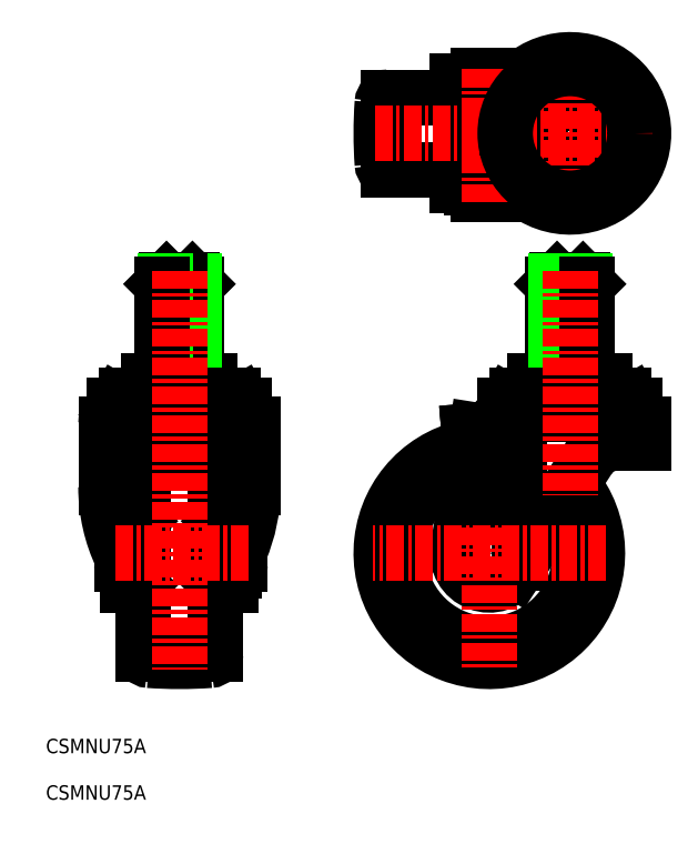
<metadata>
{"format":"dxf","ext":"dxf","renderer":"ezdxf+matplotlib","layout":"modelspace","background":"white","min_lineweight":24,"dpi":150}
</metadata>
<code>
0
SECTION
2
ENTITIES
0
TEXT
8
0
10
8.094
20
-2.281
30
0
40
5
1
CSMNU75A
0
TEXT
8
0
10
8.094
20
13.84
30
0
40
5
1
CSMNU75A
0
LINE
8
0
10
40.43
20
72.1
30
0
11
39.43
21
73.1
31
0
0
LINE
8
0
10
150.8
20
242.7
30
0
11
151.8
21
243.7
31
0
0
LINE
8
0
10
150.8
20
242.7
30
0
11
150.8
21
241.2
31
0
0
LINE
8
0
10
151.8
20
243.7
30
0
11
156.8
21
243.7
31
0
0
LINE
8
0
10
156.6
20
242.7
30
0
11
150.8
21
242.7
31
0
0
LINE
8
0
10
129.5
20
241.2
30
0
11
126.8
21
241.2
31
0
0
ARC
8
0
10
126.8
20
239.2
30
0
40
2
50
90
51
175.9
0
LINE
8
0
10
156.3
20
241.2
30
0
11
129.5
21
241.2
31
0
0
ARC
8
0
10
274.4
20
228.7
30
0
40
150
50
175.9
51
184.1
0
LINE
8
0
10
126.8
20
216.2
30
0
11
129.5
21
216.2
31
0
0
ARC
8
0
10
126.8
20
218.2
30
0
40
2
50
184.1
51
270
0
LINE
8
0
10
150.8
20
214.7
30
0
11
151.8
21
213.7
31
0
0
LINE
8
0
10
150.8
20
214.7
30
0
11
150.8
21
216.2
31
0
0
LINE
8
0
10
151.8
20
213.7
30
0
11
156.8
21
213.7
31
0
0
LINE
8
0
10
156.6
20
214.7
30
0
11
150.8
21
214.7
31
0
0
LINE
8
0
10
129.5
20
216.2
30
0
11
156.3
21
216.2
31
0
0
ARC
8
0
10
161.9
20
83.2
30
0
40
31.5
50
101.4
51
36.56
0
ARC
8
0
10
161.9
20
83.2
30
0
40
37.5
50
98.06
51
39.94
0
LINE
8
0
10
66.93
20
115.6
30
0
11
66.93
21
118.3
31
0
0
ARC
8
0
10
64.93
20
118.3
30
0
40
2
50
0
51
85.93
0
LINE
8
0
10
66.93
20
83.2
30
0
11
66.93
21
115.6
31
0
0
LINE
8
0
10
68.43
20
94.3
30
0
11
69.43
21
93.3
31
0
0
LINE
8
0
10
70.43
20
87.2
30
0
11
69.43
21
87.2
31
0
0
LINE
8
0
10
69.43
20
93.3
30
0
11
69.43
21
89.6
31
0
0
LINE
8
0
10
70.43
20
79.2
30
0
11
69.43
21
79.2
31
0
0
LINE
8
0
10
69.43
20
76.8
30
0
11
69.43
21
83.2
31
0
0
LINE
8
0
10
69.43
20
89.6
30
0
11
69.43
21
83.2
31
0
0
LINE
8
0
10
68.43
20
83.2
30
0
11
68.43
21
94.3
31
0
0
LINE
8
0
10
68.43
20
94.3
30
0
11
66.93
21
94.3
31
0
0
LINE
8
0
10
68.43
20
72.1
30
0
11
69.43
21
73.1
31
0
0
LINE
8
0
10
68.43
20
72.1
30
0
11
66.93
21
72.1
31
0
0
LINE
8
0
10
68.43
20
83.2
30
0
11
68.43
21
72.1
31
0
0
LINE
8
0
10
69.43
20
73.1
30
0
11
69.43
21
76.8
31
0
0
LINE
8
0
10
66.93
20
83.2
30
0
11
66.93
21
50.75
31
0
0
ARC
8
0
10
64.93
20
48.07
30
0
40
2
50
274.1
51
0
0
LINE
8
0
10
66.93
20
50.75
30
0
11
66.93
21
48.07
31
0
0
LINE
8
0
10
41.93
20
48.07
30
0
11
41.93
21
50.75
31
0
0
ARC
8
0
10
43.93
20
48.07
30
0
40
2
50
180
51
265.9
0
ARC
8
0
10
54.43
20
195.7
30
0
40
150
50
265.9
51
274.1
0
LINE
8
0
10
40.43
20
72.1
30
0
11
41.93
21
72.1
31
0
0
LINE
8
0
10
41.93
20
118.3
30
0
11
41.93
21
115.6
31
0
0
LINE
8
0
10
40.43
20
94.3
30
0
11
41.93
21
94.3
31
0
0
LINE
8
0
10
40.43
20
94.3
30
0
11
39.43
21
93.3
31
0
0
LINE
8
0
10
39.43
20
87.2
30
0
11
38.43
21
87.2
31
0
0
LINE
8
0
10
39.43
20
93.3
30
0
11
39.43
21
89.6
31
0
0
LINE
8
0
10
39.43
20
79.2
30
0
11
38.43
21
79.2
31
0
0
LINE
8
0
10
39.43
20
76.8
30
0
11
39.43
21
83.2
31
0
0
LINE
8
0
10
39.43
20
89.6
30
0
11
39.43
21
83.2
31
0
0
LINE
8
0
10
40.43
20
83.2
30
0
11
40.43
21
94.3
31
0
0
LINE
8
0
10
41.93
20
115.6
30
0
11
41.93
21
83.2
31
0
0
LINE
8
0
10
41.93
20
50.75
30
0
11
41.93
21
83.2
31
0
0
LINE
8
0
10
40.43
20
83.2
30
0
11
40.43
21
72.1
31
0
0
LINE
8
0
10
39.43
20
73.1
30
0
11
39.43
21
76.8
31
0
0
ARC
8
0
10
43.93
20
118.3
30
0
40
2
50
94.07
51
180
0
ARC
8
0
10
54.43
20
-29.3
30
0
40
150
50
85.93
51
94.07
0
LINE
8
0
10
157.5
20
211.3
30
0
11
157.5
21
210.7
31
0
0
CIRCLE
8
0
10
161.9
20
83.2
30
0
40
6
0
LINE
8
0
10
202.1
20
143
30
0
11
202.1
21
137.8
31
0
0
LINE
8
0
10
196
20
143
30
0
11
196
21
137.8
31
0
0
ARC
8
0
10
207.3
20
133.1
30
0
40
2.778
50
322.8
51
349.2
0
LINE
8
CENTER
10
207.3
20
134.6
30
0
11
207.3
21
129.4
31
0
0
LINE
8
0
10
212.4
20
134.6
30
0
11
212.4
21
132.6
31
0
0
LINE
8
0
10
211.4
20
135.5
30
0
11
211.9
21
134.6
31
0
0
ARC
8
0
10
207.1
20
133
30
0
40
5
50
30
51
74.46
0
LINE
8
0
10
212.4
20
132.6
30
0
11
189.9
21
132.6
31
0
0
LINE
8
0
10
189.9
20
131.4
30
0
11
211.9
21
131.4
31
0
0
LINE
8
0
10
212.4
20
134.6
30
0
11
189.9
21
134.6
31
0
0
LINE
8
0
10
208.4
20
137.8
30
0
11
189.9
21
137.8
31
0
0
ARC
8
0
10
167.5
20
210.3
30
0
40
0.4
50
0
51
90
0
LINE
8
0
10
167.9
20
209.7
30
0
11
167.9
21
210.3
31
0
0
ARC
8
0
10
165.9
20
209.7
30
0
40
2
50
270
51
0
0
LINE
8
0
10
157.9
20
207.7
30
0
11
165.9
21
207.7
31
0
0
ARC
8
0
10
156.3
20
210.3
30
0
40
0.4
50
90
51
180
0
LINE
8
0
10
155.9
20
210.3
30
0
11
155.9
21
209.7
31
0
0
LINE
8
0
10
167.5
20
210.7
30
0
11
156.3
21
210.7
31
0
0
ARC
8
0
10
157.9
20
209.7
30
0
40
2
50
180
51
270
0
ARC
8
0
10
72.83
20
88.8
30
0
40
0.4
50
90
51
180
0
LINE
8
0
10
73.43
20
89.2
30
0
11
72.83
21
89.2
31
0
0
ARC
8
0
10
72.83
20
77.6
30
0
40
0.4
50
180
51
270
0
LINE
8
0
10
72.83
20
77.2
30
0
11
73.43
21
77.2
31
0
0
LINE
8
0
10
75.43
20
79.2
30
0
11
75.43
21
87.2
31
0
0
ARC
8
0
10
73.43
20
79.2
30
0
40
2
50
270
51
0
0
ARC
8
0
10
73.43
20
87.2
30
0
40
2
50
0
51
90
0
LINE
8
0
10
72.43
20
88.8
30
0
11
72.43
21
77.6
31
0
0
ARC
8
0
10
189.9
20
228.7
30
0
40
12
50
61.04
51
119
0
ARC
8
0
10
189.9
20
228.7
30
0
40
12
50
121
51
179
0
ARC
8
0
10
189.9
20
228.7
30
0
40
12
50
181
51
239
0
ARC
8
0
10
189.9
20
228.7
30
0
40
12
50
241
51
299
0
ARC
8
0
10
189.9
20
228.7
30
0
40
12
50
301
51
359
0
ARC
8
0
10
189.9
20
228.7
30
0
40
12
50
1.045
51
58.96
0
CIRCLE
8
0
10
189.9
20
228.7
30
0
40
6
0
CIRCLE
8
0
10
189.9
20
228.7
30
0
40
5.05
0
CIRCLE
8
0
10
189.9
20
228.7
30
0
40
4.5
0
LINE
8
0
10
54.43
20
143
30
0
11
54.43
21
137.8
31
0
0
LINE
8
0
10
43.93
20
143
30
0
11
43.93
21
137.8
31
0
0
LINE
8
0
10
64.93
20
143
30
0
11
64.93
21
137.8
31
0
0
LINE
8
0
10
64.93
20
143
30
0
11
64.93
21
137.8
31
0
0
LINE
8
0
10
60.43
20
176.5
30
0
11
58.93
21
178
31
0
0
LINE
8
0
10
54.43
20
176.5
30
0
11
60.43
21
176.5
31
0
0
LINE
8
0
10
54.43
20
178
30
0
11
58.93
21
178
31
0
0
LINE
8
0
10
60.43
20
143.6
30
0
11
59.48
21
145.2
31
0
0
ARC
8
0
10
61.03
20
143.6
30
0
40
0.6
50
180
51
270
0
LINE
8
0
10
60.43
20
145.2
30
0
11
54.43
21
145.2
31
0
0
LINE
8
0
10
54.43
20
143
30
0
11
64.93
21
143
31
0
0
LINE
8
0
10
60.43
20
176.5
30
0
11
60.43
21
143.6
31
0
0
LINE
8
0
10
59.48
20
145.2
30
0
11
59.48
21
177.4
31
0
0
LINE
8
0
10
48.43
20
176.5
30
0
11
49.93
21
178
31
0
0
LINE
8
0
10
54.43
20
176.5
30
0
11
48.43
21
176.5
31
0
0
LINE
8
0
10
54.43
20
178
30
0
11
49.93
21
178
31
0
0
ARC
8
0
10
47.83
20
143.6
30
0
40
0.6
50
270
51
0
0
LINE
8
0
10
48.43
20
143.6
30
0
11
49.38
21
145.2
31
0
0
LINE
8
0
10
54.43
20
143
30
0
11
43.93
21
143
31
0
0
LINE
8
0
10
48.43
20
145.2
30
0
11
54.43
21
145.2
31
0
0
LINE
8
0
10
49.38
20
145.2
30
0
11
49.38
21
177.4
31
0
0
LINE
8
0
10
48.43
20
176.5
30
0
11
48.43
21
143.6
31
0
0
LINE
8
0
10
202.1
20
228.7
30
0
11
196
21
239.2
31
0
0
LINE
8
0
10
202.1
20
228.7
30
0
11
196
21
218.2
31
0
0
LINE
8
0
10
177.8
20
228.7
30
0
11
183.9
21
239.2
31
0
0
LINE
8
0
10
177.8
20
228.7
30
0
11
183.9
21
218.2
31
0
0
LINE
8
0
10
196
20
218.2
30
0
11
183.9
21
218.2
31
0
0
LINE
8
0
10
196
20
239.2
30
0
11
183.9
21
239.2
31
0
0
ARC
8
0
10
196.5
20
143.6
30
0
40
0.6
50
180
51
270
0
LINE
8
0
10
195.9
20
143.6
30
0
11
195
21
145.2
31
0
0
ARC
8
0
10
183.3
20
143.6
30
0
40
0.6
50
270
51
0
0
LINE
8
0
10
177.8
20
143
30
0
11
177.8
21
137.8
31
0
0
LINE
8
0
10
183.9
20
143
30
0
11
183.9
21
137.8
31
0
0
LINE
8
0
10
183.9
20
145.2
30
0
11
195.9
21
145.2
31
0
0
LINE
8
0
10
202.1
20
143
30
0
11
177.8
21
143
31
0
0
LINE
8
0
10
183.9
20
143.6
30
0
11
184.9
21
145.2
31
0
0
LINE
8
0
10
194.4
20
178
30
0
11
185.4
21
178
31
0
0
LINE
8
0
10
195.9
20
176.5
30
0
11
194.4
21
178
31
0
0
LINE
8
0
10
195.9
20
176.5
30
0
11
183.9
21
176.5
31
0
0
LINE
8
0
10
183.9
20
176.5
30
0
11
185.4
21
178
31
0
0
LINE
8
0
10
183.9
20
176.5
30
0
11
183.9
21
143.6
31
0
0
LINE
8
0
10
184.9
20
145.2
30
0
11
184.9
21
177.4
31
0
0
LINE
8
0
10
195
20
177.4
30
0
11
195
21
145.2
31
0
0
LINE
8
0
10
195.9
20
143.6
30
0
11
195.9
21
176.5
31
0
0
ARC
8
0
10
165.9
20
246.7
30
0
40
2
50
0
51
90
0
ARC
8
0
10
157.9
20
246.7
30
0
40
2
50
90
51
180
0
LINE
8
0
10
157.9
20
248.7
30
0
11
165.9
21
248.7
31
0
0
CIRCLE
8
0
10
189.9
20
228.7
30
0
40
22
0
ARC
8
0
10
211.9
20
127.9
30
0
40
3.5
50
0
51
90
0
LINE
8
0
10
206.4
20
121.4
30
0
11
215.4
21
121.4
31
0
0
LINE
8
0
10
215.4
20
127.9
30
0
11
215.4
21
121.4
31
0
0
LINE
8
CENTER
10
172.5
20
134.6
30
0
11
172.5
21
129.4
31
0
0
LINE
8
0
10
168.4
20
135.5
30
0
11
167.9
21
134.6
31
0
0
LINE
8
0
10
167.4
20
134.6
30
0
11
167.4
21
132.6
31
0
0
LINE
8
0
10
164.4
20
127.9
30
0
11
164.4
21
127.7
31
0
0
ARC
8
0
10
162.9
20
127.7
30
0
40
1.5
50
275
51
0
0
ARC
8
0
10
167.9
20
127.9
30
0
40
3.5
50
90
51
180
0
ARC
8
0
10
172.5
20
133.1
30
0
40
2.778
50
190.8
51
217.2
0
ARC
8
0
10
172.8
20
133
30
0
40
5
50
105.5
51
150
0
LINE
8
0
10
189.9
20
131.4
30
0
11
167.9
21
131.4
31
0
0
LINE
8
0
10
167.4
20
132.6
30
0
11
189.9
21
132.6
31
0
0
LINE
8
0
10
167.4
20
134.6
30
0
11
189.9
21
134.6
31
0
0
LINE
8
0
10
171.4
20
137.8
30
0
11
189.9
21
137.8
31
0
0
LINE
8
0
10
157.2
20
123.7
30
0
11
155.1
21
123.5
31
0
0
LINE
8
0
10
154.9
20
125.5
30
0
11
155.1
21
123.5
31
0
0
LINE
8
0
10
170.9
20
126.9
30
0
11
154.9
21
125.5
31
0
0
ARC
8
0
10
161.9
20
83.2
30
0
40
11
50
171
51
327
0
LINE
8
CENTER
10
169
20
83.2
30
0
11
154.8
21
83.2
31
0
0
LINE
8
0
10
172.2
20
127.9
30
0
11
172.2
21
79.96
31
0
0
LINE
8
0
10
151.1
20
84.92
30
0
11
157.5
21
125.7
31
0
0
LINE
8
0
10
196.3
20
116
30
0
11
171.2
21
77.2
31
0
0
ARC
8
0
10
206.4
20
109.4
30
0
40
12
50
90
51
147
0
LINE
8
0
10
75.92
20
135.5
30
0
11
76.43
21
134.6
31
0
0
LINE
8
0
10
76.93
20
134.6
30
0
11
76.93
21
132.6
31
0
0
ARC
8
0
10
71.83
20
133.5
30
0
40
2.778
50
311.6
51
340.6
0
LINE
8
CENTER
10
71.83
20
134.6
30
0
11
71.83
21
129.4
31
0
0
ARC
8
0
10
76.43
20
127.9
30
0
40
3.5
50
0
51
90
0
ARC
8
0
10
71.59
20
133
30
0
40
5
50
30
51
74.46
0
ARC
8
0
10
68.43
20
121.5
30
0
40
2
50
0
51
90
0
LINE
8
0
10
79.93
20
127.9
30
0
11
79.93
21
106.1
31
0
0
ARC
8
0
10
68.43
20
121.5
30
0
40
4
50
0
51
90
0
LINE
8
0
10
32.94
20
135.5
30
0
11
32.43
21
134.6
31
0
0
ARC
8
0
10
37.03
20
133.5
30
0
40
2.778
50
199.4
51
228.4
0
LINE
8
0
10
31.93
20
134.6
30
0
11
31.93
21
132.6
31
0
0
LINE
8
CENTER
10
37.03
20
134.6
30
0
11
37.03
21
129.4
31
0
0
ARC
8
0
10
32.43
20
127.9
30
0
40
3.5
50
90
51
180
0
ARC
8
0
10
37.27
20
133
30
0
40
5
50
105.5
51
150
0
LINE
8
0
10
35.93
20
137.8
30
0
11
54.43
21
137.8
31
0
0
LINE
8
0
10
31.93
20
134.6
30
0
11
54.43
21
134.6
31
0
0
LINE
8
0
10
31.93
20
132.6
30
0
11
54.43
21
132.6
31
0
0
LINE
8
0
10
60.88
20
121.8
30
0
11
60.55
21
123.5
31
0
0
LINE
8
0
10
57.79
20
123.5
30
0
11
59.39
21
121.8
31
0
0
LINE
8
0
10
55.93
20
121.8
30
0
11
57.35
21
123.5
31
0
0
LINE
8
0
10
56.56
20
122.5
30
0
11
57.9
21
121.8
31
0
0
LINE
8
0
10
57.9
20
121.8
30
0
11
60.88
21
121.8
31
0
0
LINE
8
0
10
47.99
20
121.8
30
0
11
48.32
21
123.5
31
0
0
LINE
8
0
10
50.97
20
121.8
30
0
11
47.99
21
121.8
31
0
0
LINE
8
0
10
50.97
20
121.8
30
0
11
52.31
21
122.5
31
0
0
LINE
8
0
10
51.08
20
123.5
30
0
11
49.48
21
121.8
31
0
0
LINE
8
0
10
52.94
20
121.8
30
0
11
51.52
21
123.5
31
0
0
LINE
8
0
10
52.94
20
121.8
30
0
11
55.93
21
121.8
31
0
0
ARC
8
0
10
40.43
20
121.5
30
0
40
2
50
90
51
180
0
LINE
8
0
10
28.93
20
127.9
30
0
11
28.93
21
106.1
31
0
0
ARC
8
0
10
40.43
20
121.5
30
0
40
4
50
90
51
180
0
LINE
8
0
10
76.43
20
131.4
30
0
11
32.43
21
131.4
31
0
0
LINE
8
0
10
40.43
20
123.5
30
0
11
68.43
21
123.5
31
0
0
LINE
8
0
10
68.43
20
125.5
30
0
11
40.43
21
125.5
31
0
0
LINE
8
0
10
70.43
20
121.4
30
0
11
38.43
21
121.4
31
0
0
LINE
8
0
10
76.93
20
132.6
30
0
11
54.43
21
132.6
31
0
0
LINE
8
0
10
76.93
20
134.6
30
0
11
54.43
21
134.6
31
0
0
LINE
8
0
10
72.93
20
137.8
30
0
11
54.43
21
137.8
31
0
0
ARC
8
0
10
80.49
20
76.03
30
0
40
8.058
50
170.8
51
180
0
LINE
8
0
10
70.43
20
72.2
30
0
11
72.43
21
72.2
31
0
0
ARC
8
0
10
36.43
20
87.2
30
0
40
2
50
90
51
180
0
LINE
8
0
10
34.43
20
79.2
30
0
11
34.43
21
87.2
31
0
0
ARC
8
0
10
28.38
20
76.03
30
0
40
8.058
50
0
51
8.322
0
LINE
8
0
10
36.43
20
72.2
30
0
11
38.43
21
72.2
31
0
0
ARC
8
0
10
36.43
20
79.2
30
0
40
2
50
180
51
270
0
LINE
8
0
10
38.43
20
72.2
30
0
11
38.43
21
121.5
31
0
0
LINE
8
0
10
36.43
20
72.2
30
0
11
36.43
21
121.5
31
0
0
ARC
8
0
10
84.98
20
106.1
30
0
40
56.04
50
180
51
205.6
0
LINE
8
0
10
70.43
20
72.2
30
0
11
70.43
21
121.5
31
0
0
LINE
8
0
10
72.43
20
72.2
30
0
11
72.43
21
121.5
31
0
0
ARC
8
0
10
23.89
20
106.1
30
0
40
56.04
50
336.9
51
0
0
LINE
8
CENTER
10
189.9
20
181
30
0
11
189.9
21
103.1
31
0
0
ARC
8
0
10
170.3
20
250.7
30
0
40
4
50
270
51
311.8
0
LINE
8
0
10
157.5
20
246.2
30
0
11
157.5
21
246.7
31
0
0
LINE
8
0
10
150.9
20
246.7
30
0
11
150.9
21
244.7
31
0
0
LINE
8
0
10
157.1
20
244.7
30
0
11
150.9
21
244.7
31
0
0
LINE
8
0
10
170.3
20
246.7
30
0
11
150.9
21
246.7
31
0
0
ARC
8
0
10
170.3
20
206.7
30
0
40
4
50
48.22
51
90
0
LINE
8
0
10
157.1
20
212.7
30
0
11
150.9
21
212.7
31
0
0
LINE
8
0
10
150.9
20
210.7
30
0
11
150.9
21
212.7
31
0
0
LINE
8
0
10
170.3
20
210.7
30
0
11
150.9
21
210.7
31
0
0
ARC
8
0
10
214.9
20
228.7
30
0
40
60
50
163.1
51
196.9
0
ARC
8
0
10
189.9
20
228.7
30
0
40
25.5
50
138.2
51
221.8
0
ARC
8
0
10
189.9
20
228.7
30
0
40
25.5
50
228.2
51
131.8
0
LINE
8
CENTER
10
189.9
20
200.2
30
0
11
189.9
21
257.2
31
0
0
LINE
8
CENTER
10
202.4
20
83.2
30
0
11
121.4
21
83.2
31
0
0
LINE
8
CENTER
10
161.9
20
92.2
30
0
11
161.9
21
42.7
31
0
0
LINE
8
CENTER
10
78.43
20
83.2
30
0
11
31.43
21
83.2
31
0
0
LINE
8
CENTER
10
54.43
20
181
30
0
11
54.43
21
42.7
31
0
0
LINE
8
CENTER
10
218.4
20
228.7
30
0
11
121.4
21
228.7
31
0
0
LINE
8
CENTER
10
161.9
20
204.7
30
0
11
161.9
21
251.7
31
0
0
CIRCLE
8
0
10
189.9
20
228.7
30
0
40
22.5
0
ENDSEC
0
EOF

</code>
